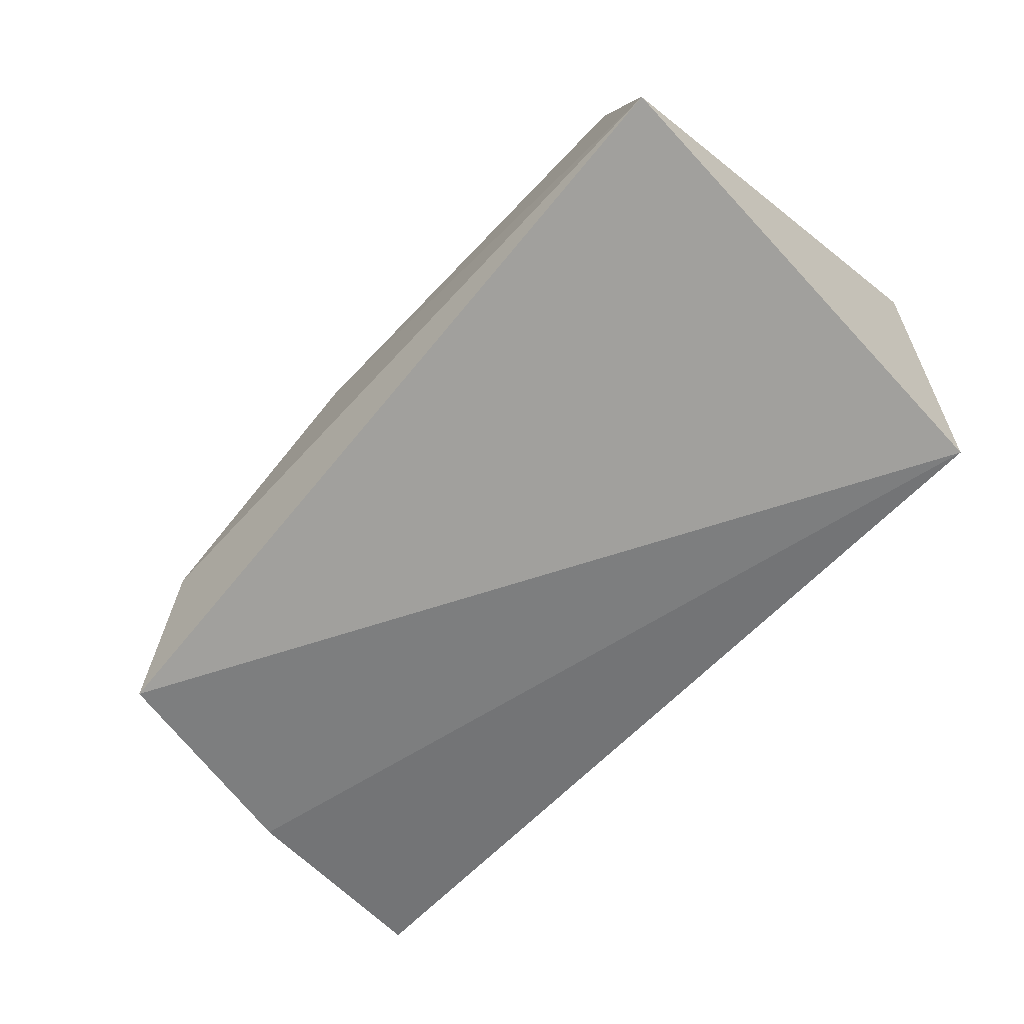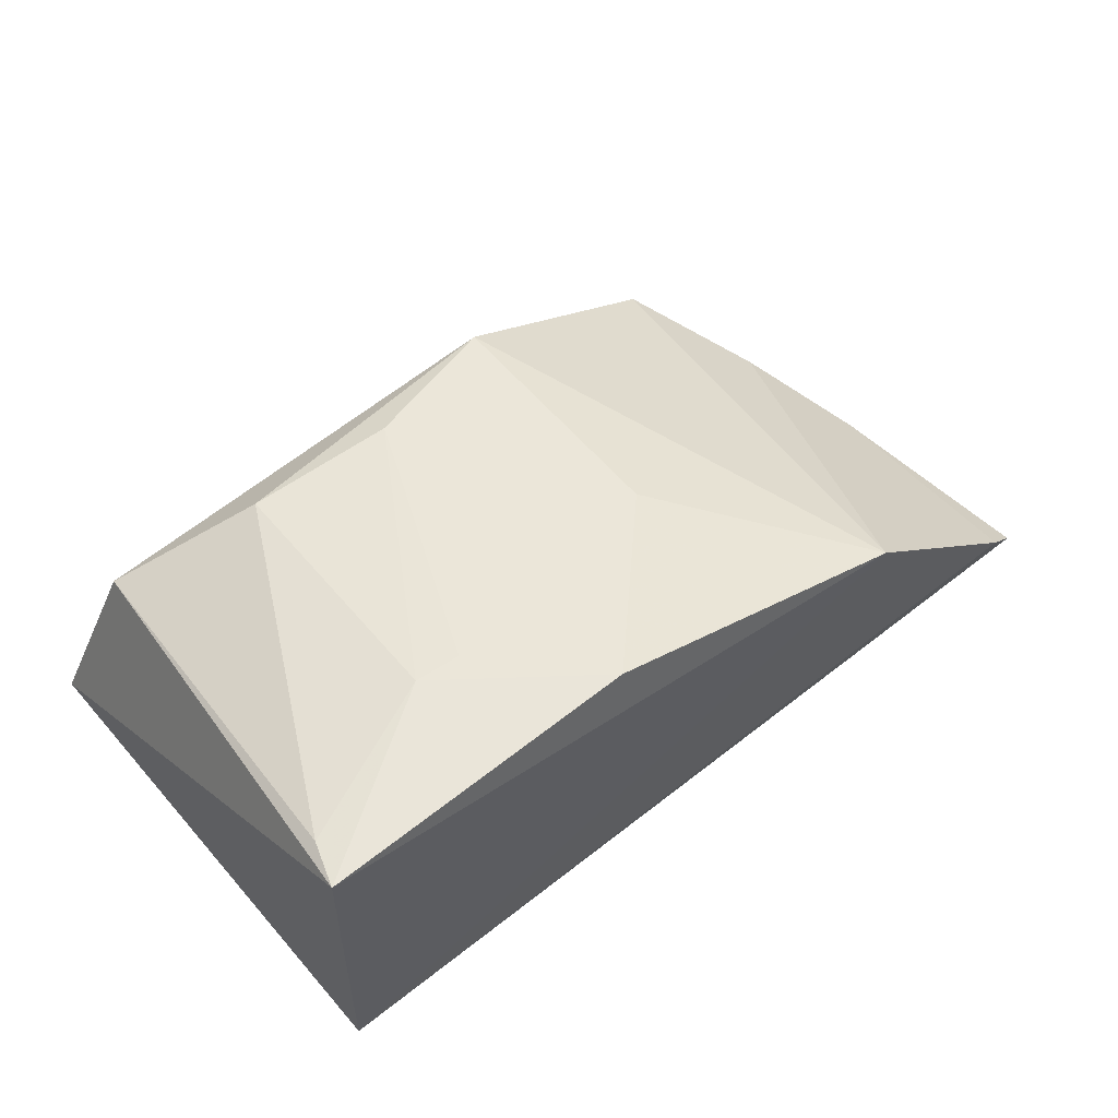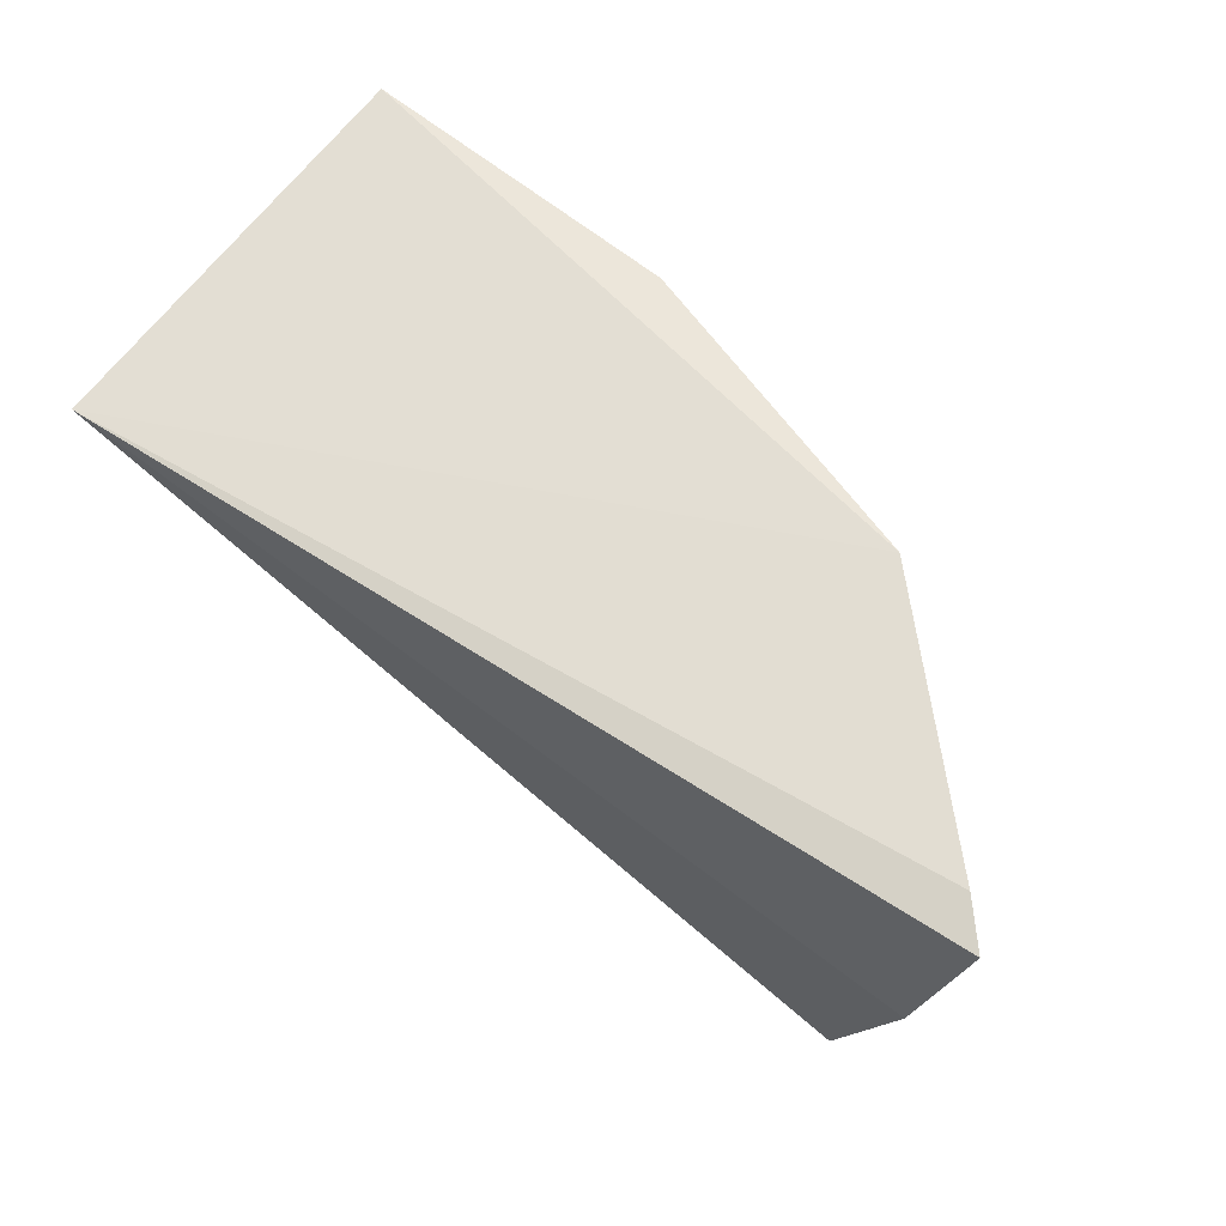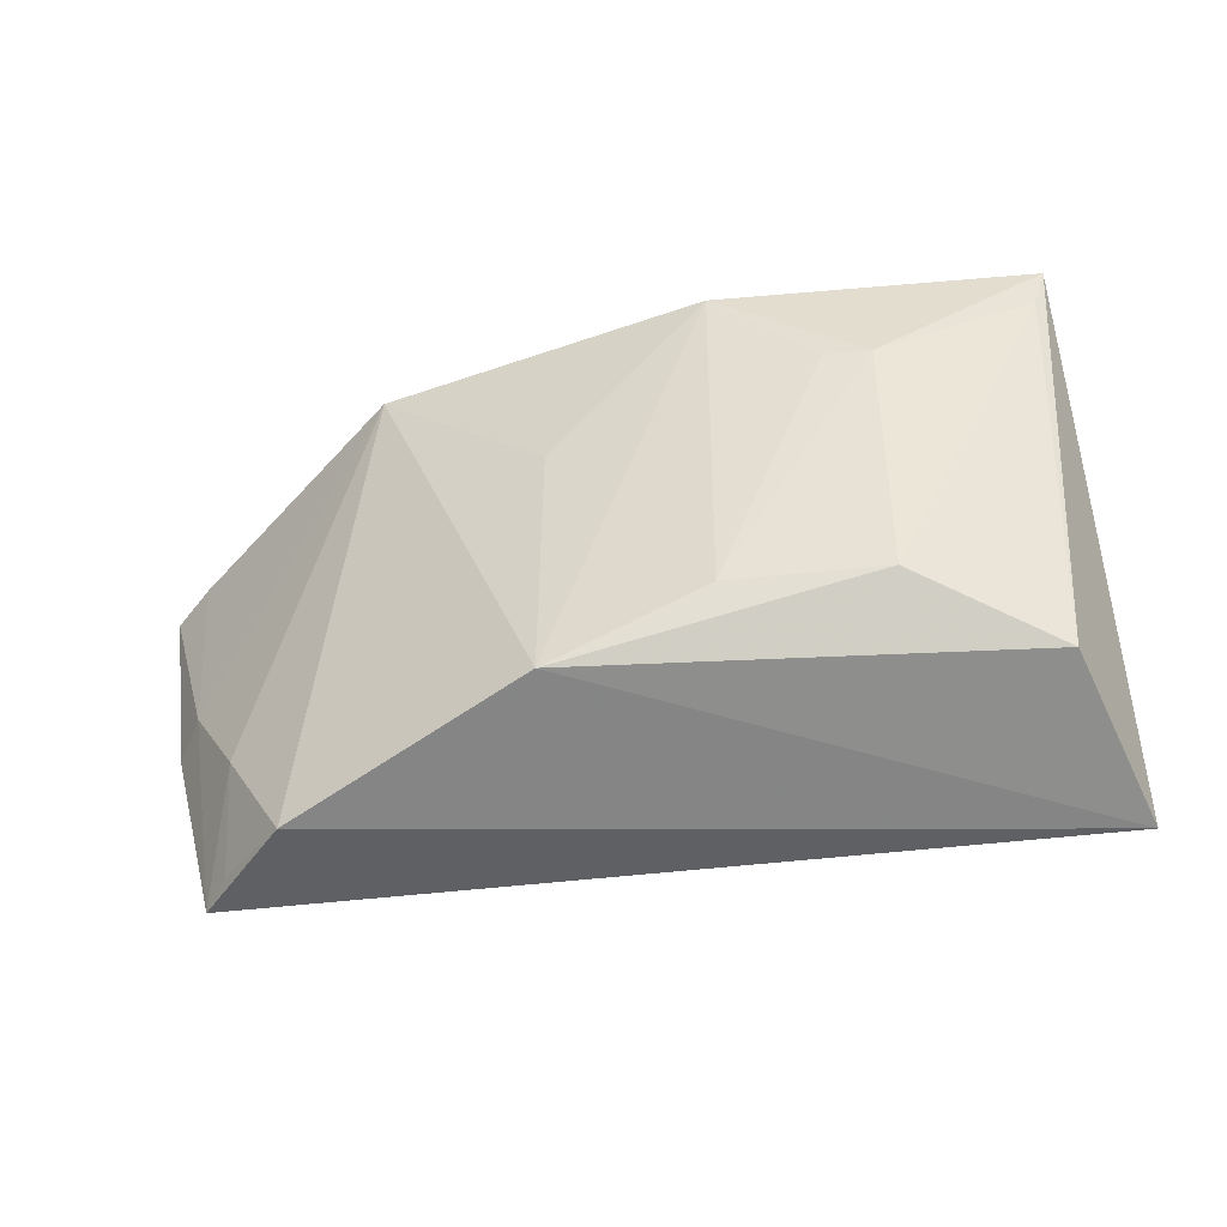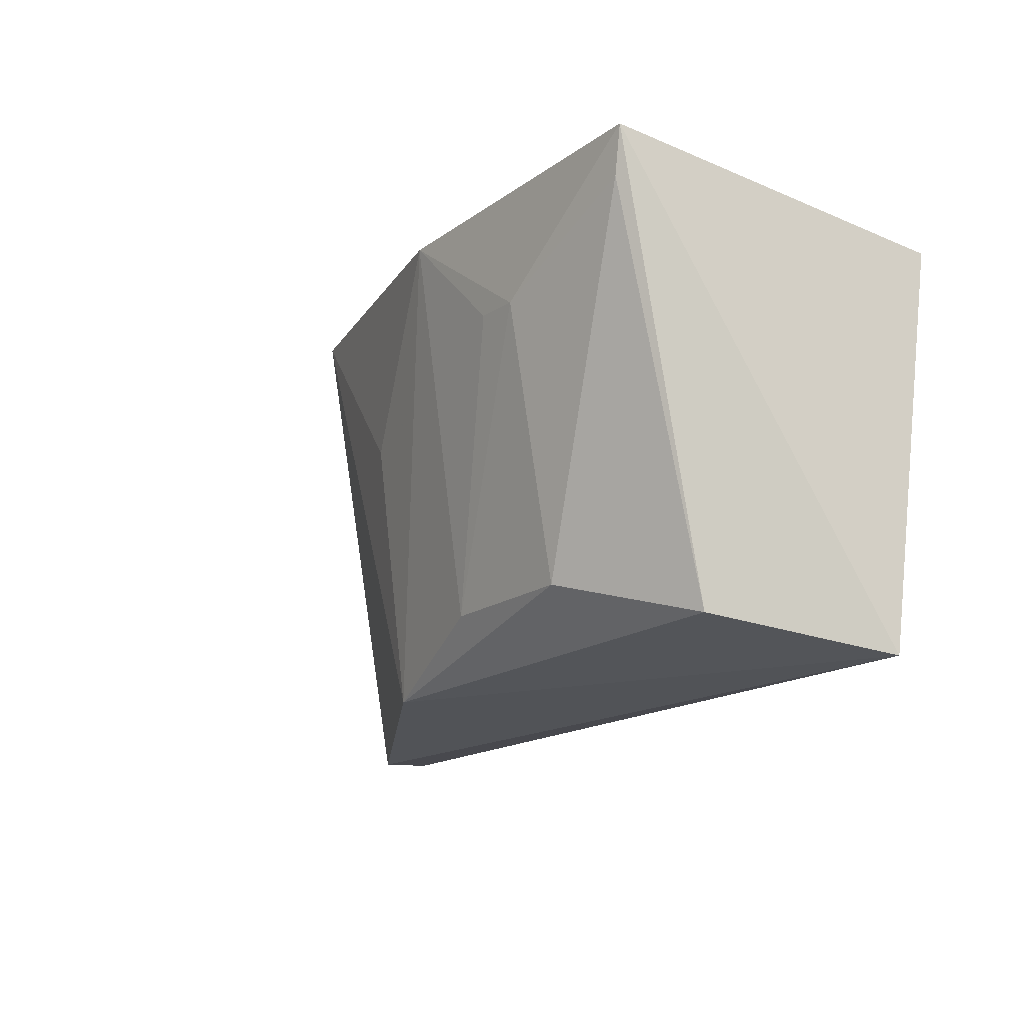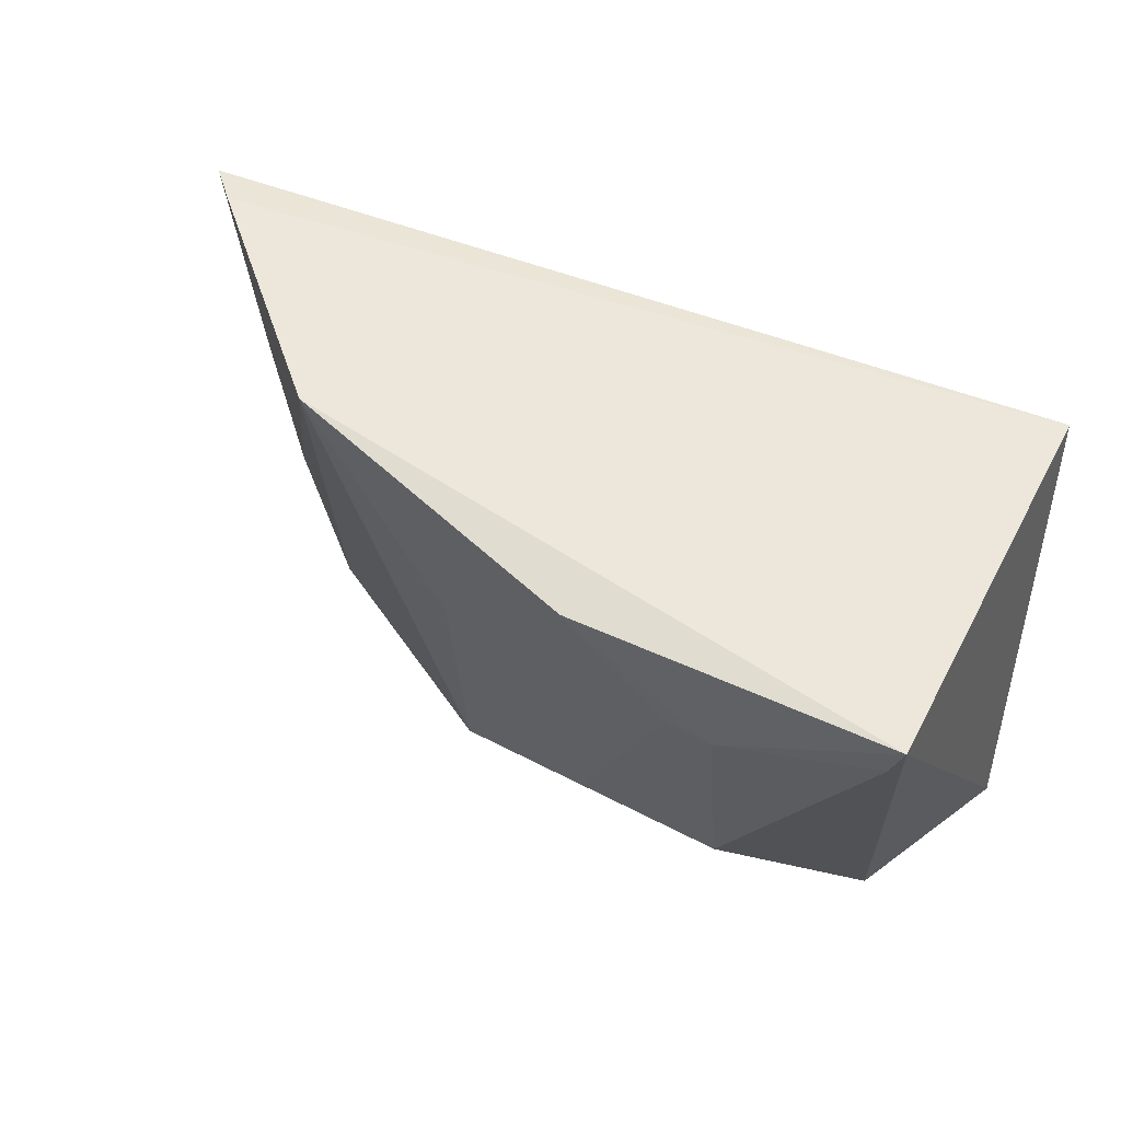
<metadata>
{"format":"obj","ext":"obj","renderer":"f3d","projection":"perspective","resolution":1024,"background":"white","views":[{"elev":-61.2,"azim":49.2,"up":"+Z"},{"elev":59.7,"azim":142.1,"up":"+Z"},{"elev":65.5,"azim":-142.8,"up":"+Y"},{"elev":-55.0,"azim":3.6,"up":"+Y"},{"elev":-17.4,"azim":51.7,"up":"+Y"},{"elev":53.0,"azim":26.6,"up":"+Y"}]}
</metadata>
<code>
v 0.02631 -0.06824 0.0645
v 0.02957 -0.1052 0.04094
v 0.02667 -0.06933 0.03167
v -0.04393 -0.06901 0.03681
v -0.01181 -0.1039 0.05616
v -0.03689 -0.1037 0.03592
v -0.0247 -0.06772 0.05605
v 0.02382 -0.103 0.05501
v -0.04142 -0.08602 0.03576
v -0.03032 -0.1054 0.04483
v -0.04112 -0.06838 0.03979
v 0.0008315 -0.06894 0.06417
v 0.01237 -0.09937 0.05976
v -0.03535 -0.09484 0.04249
v -0.01144 -0.08232 0.05925
v 0.02521 -0.07186 0.06403
v 0.0003206 -0.09931 0.05919
v -0.03958 -0.08546 0.03941
v -0.03514 -0.1033 0.03882
v 0.01265 -0.07762 0.06392
v 0.008992 -0.07744 0.0637
f 1 2 3
f 6 3 2
f 7 1 3
f 8 5 2
f 8 2 1
f 9 4 3
f 9 3 6
f 10 6 2
f 10 2 5
f 10 5 7
f 11 7 3
f 11 3 4
f 12 1 7
f 13 5 8
f 14 10 7
f 15 12 7
f 15 7 5
f 15 5 12
f 16 13 8
f 16 8 1
f 17 12 5
f 17 5 13
f 18 9 6
f 18 6 14
f 18 4 9
f 18 11 4
f 18 14 7
f 18 7 11
f 19 14 6
f 19 6 10
f 19 10 14
f 20 16 1
f 20 1 12
f 20 13 16
f 20 17 13
f 21 20 12
f 21 12 17
f 21 17 20

</code>
